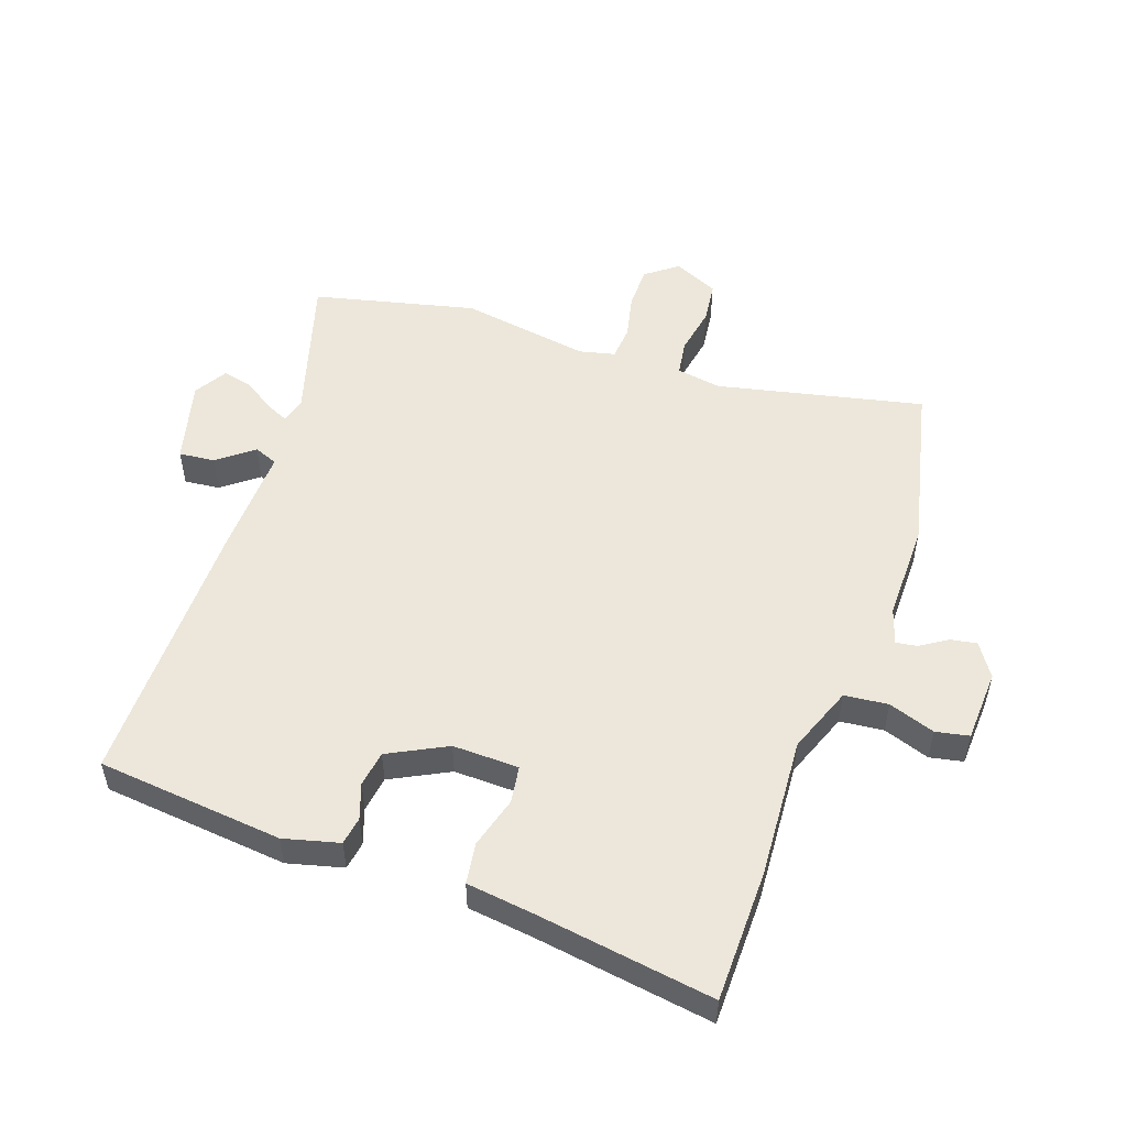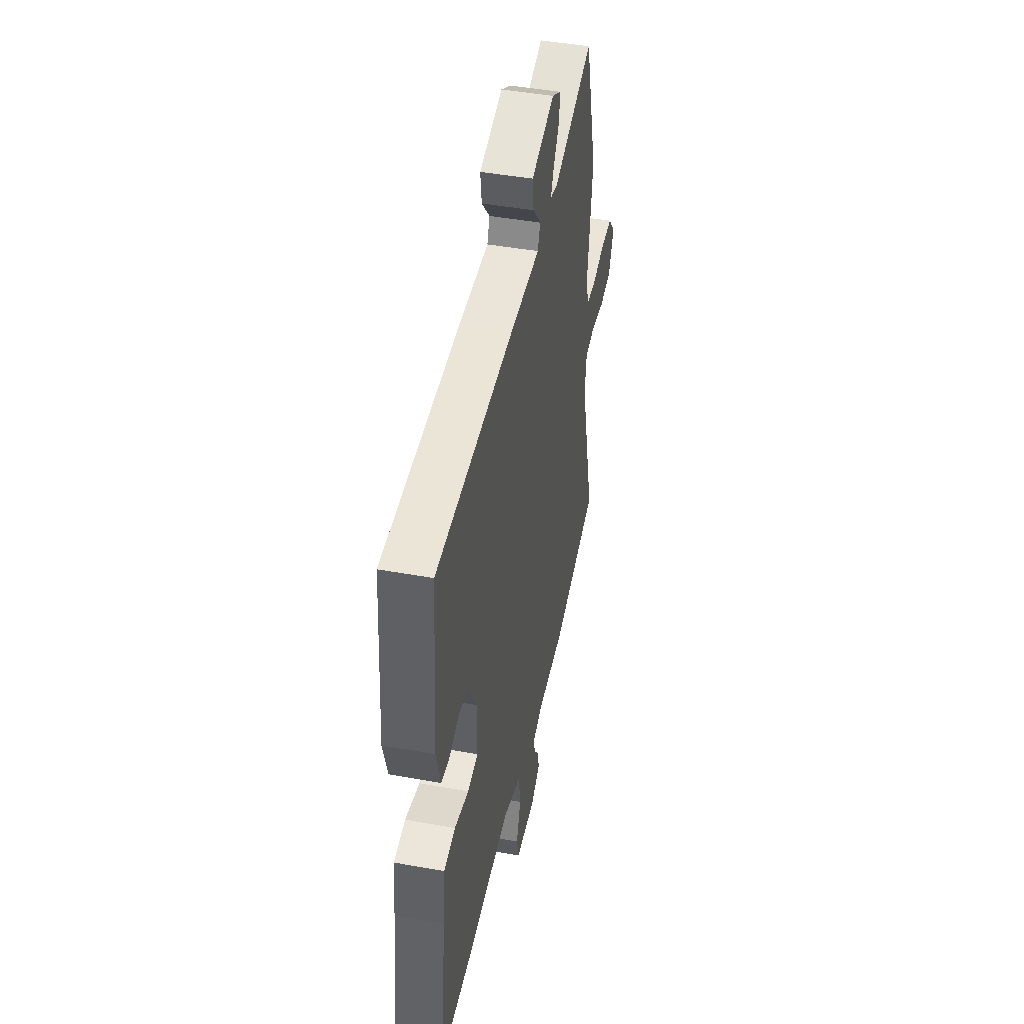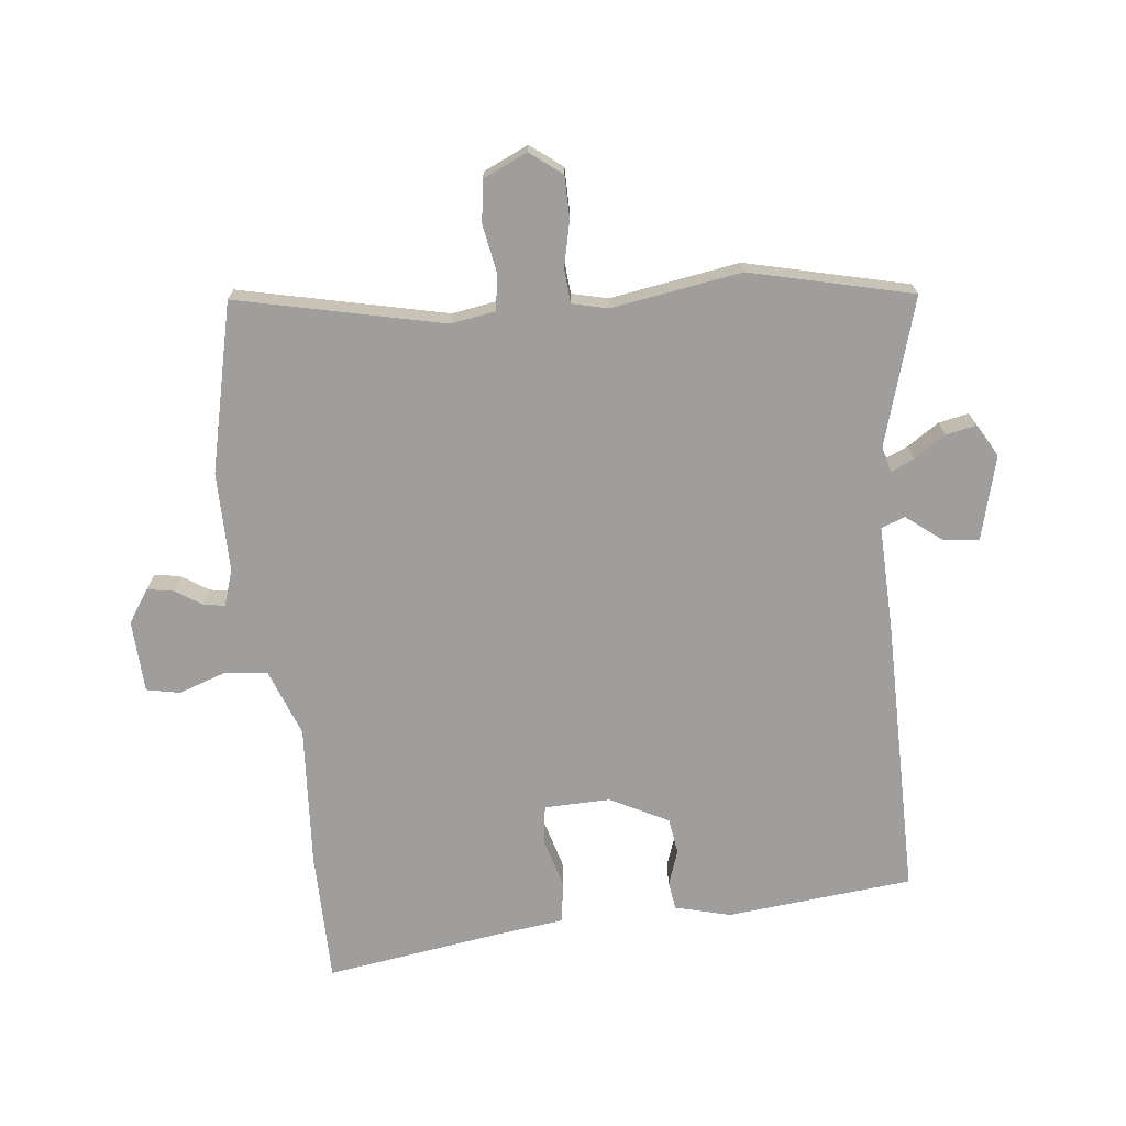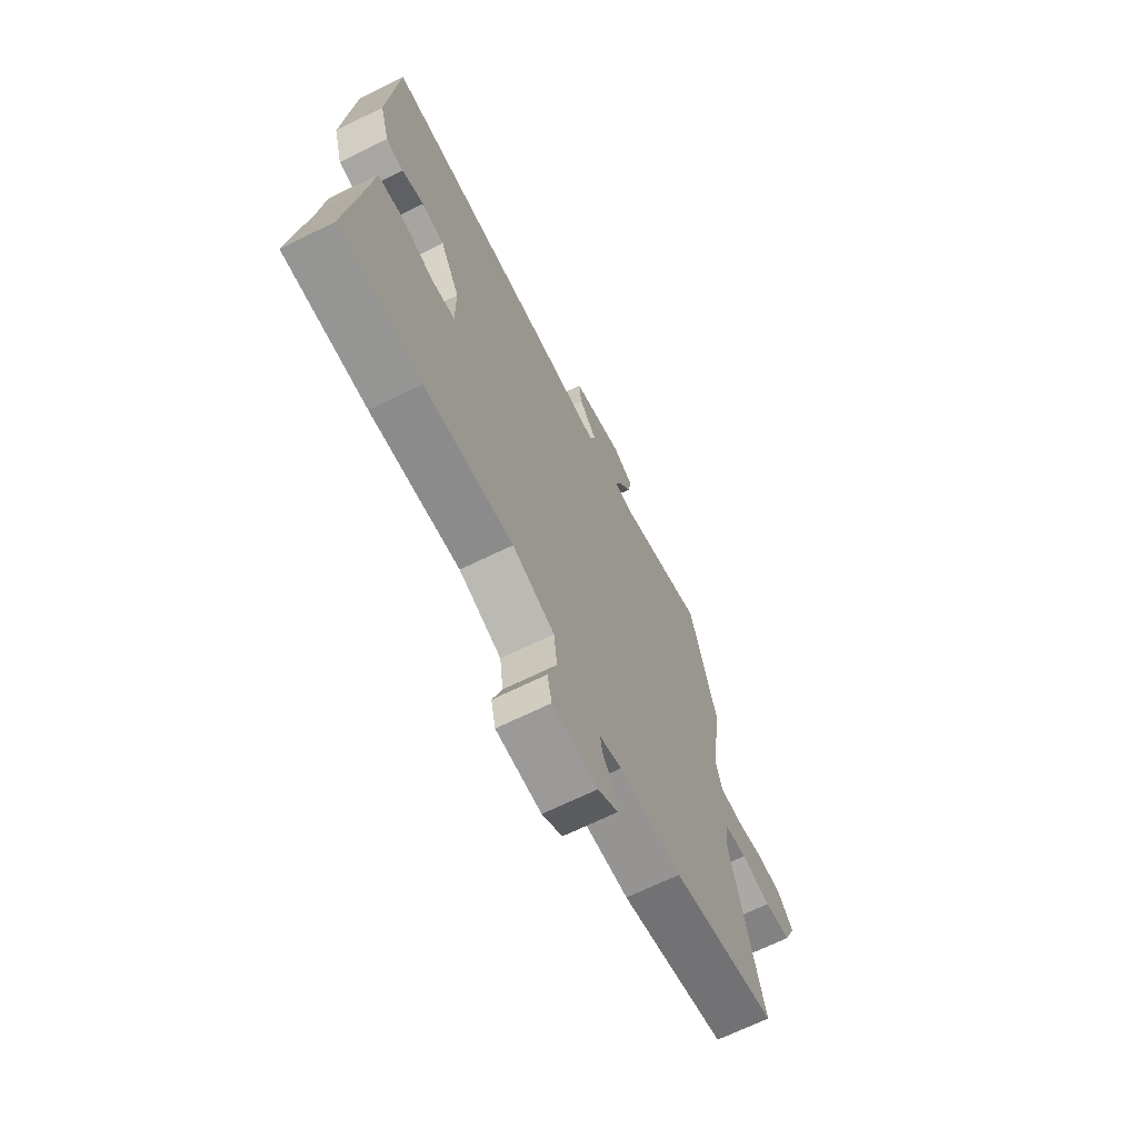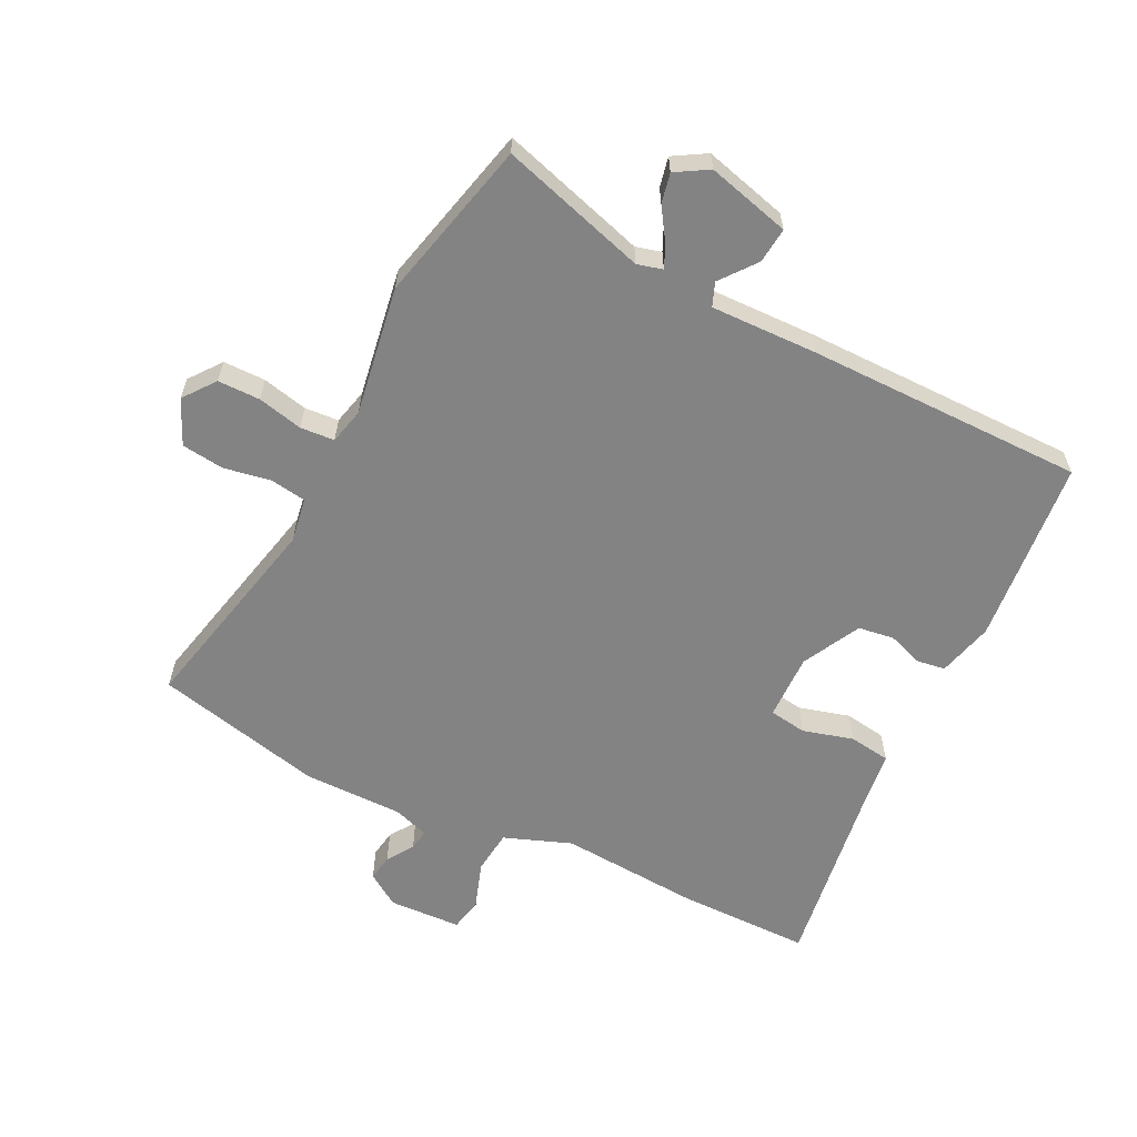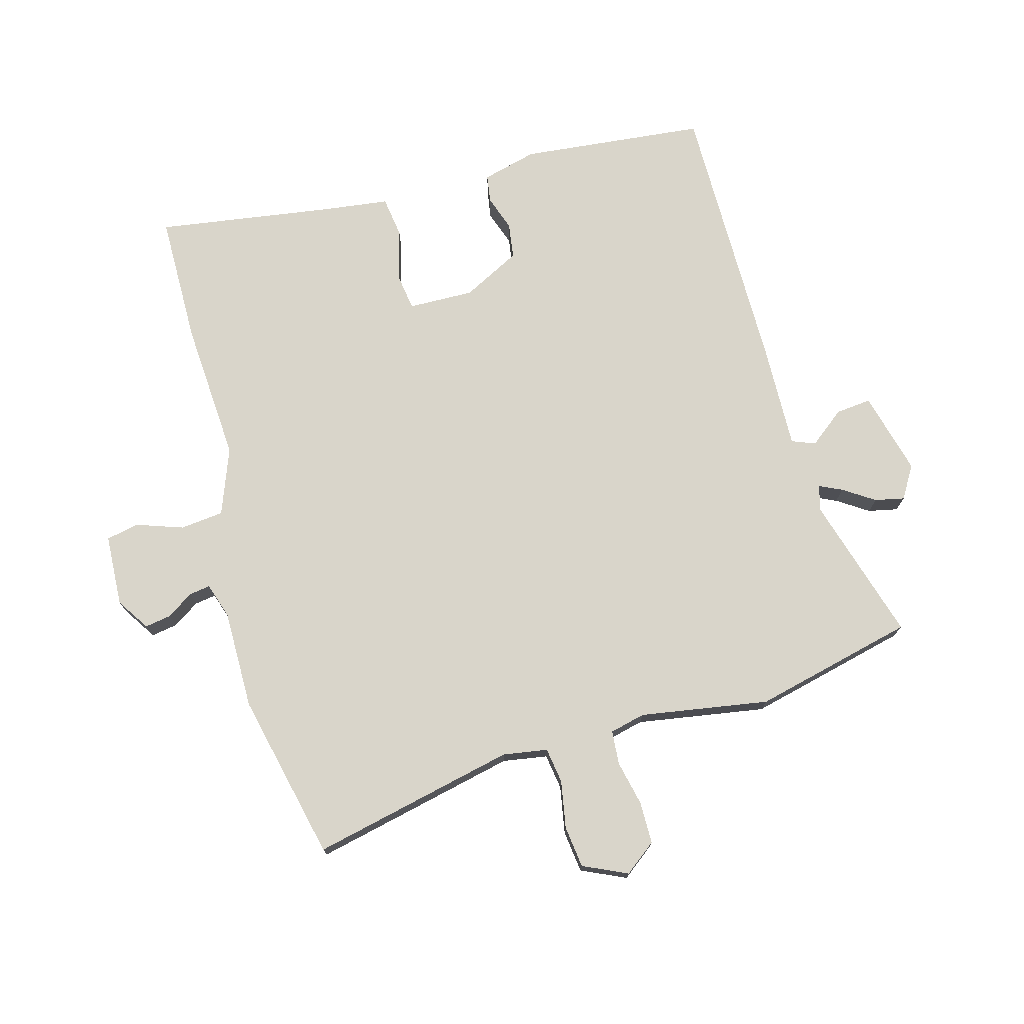
<metadata>
{"format":"obj","ext":"obj","renderer":"f3d","projection":"perspective","resolution":1024,"background":"white","views":[{"elev":52.3,"azim":110.7,"up":"+Y"},{"elev":44.9,"azim":101.9,"up":"+Z"},{"elev":-71.0,"azim":-82.5,"up":"+Y"},{"elev":-68.1,"azim":116.2,"up":"+Z"},{"elev":-61.1,"azim":-25.2,"up":"+Y"},{"elev":74.4,"azim":-104.1,"up":"+Y"}]}
</metadata>
<code>
v 0.498 0.07 0.469
v 0.521 0.07 0.17
v 0.496 0.07 0.082
v 0.451 0.07 0.076
v 0.395 0.07 0.097
v 0.337 0.07 0.09
v 0.287 0.07 -0.002
v 0.287 0.07 -0.108
v 0.347 0.07 -0.118
v 0.429 0.07 -0.097
v 0.495 0.07 -0.108
v 0.506 0.07 -0.214
v 0.542 0.07 -0.501
v 0.331 0.07 -0.498
v 0.104 0.07 -0.478
v -0.004 0.07 -0.516
v -0.013 0.07 -0.586
v 0.011 0.07 -0.661
v -0.001 0.07 -0.714
v -0.117 0.07 -0.717
v -0.169 0.07 -0.681
v -0.161 0.07 -0.639
v -0.132 0.07 -0.597
v -0.126 0.07 -0.563
v -0.183 0.07 -0.543
v -0.343 0.07 -0.54
v -0.611 0.07 -0.472
v -0.53 0.07 -0.144
v -0.54 0.07 -0.072
v -0.597 0.07 -0.062
v -0.674 0.07 -0.074
v -0.741 0.07 -0.064
v -0.772 0.07 0.008
v -0.732 0.07 0.058
v -0.664 0.07 0.057
v -0.592 0.07 0.039
v -0.537 0.07 0.042
v -0.522 0.07 0.099
v -0.551 0.07 0.307
v -0.483 0.07 0.565
v -0.25 0.07 0.49
v -0.209 0.07 0.5
v -0.225 0.07 0.537
v -0.257 0.07 0.588
v -0.266 0.07 0.636
v -0.213 0.07 0.666
v -0.08 0.07 0.628
v -0.087 0.07 0.571
v -0.133 0.07 0.515
v -0.119 0.07 0.477
v 0.054 0.07 0.478
v 0.498 0 0.469
v 0.521 0 0.17
v 0.496 0 0.082
v 0.451 0 0.076
v 0.395 0 0.097
v 0.337 0 0.09
v 0.287 0 -0.002
v 0.287 0 -0.108
v 0.347 0 -0.118
v 0.429 0 -0.097
v 0.495 0 -0.108
v 0.506 0 -0.214
v 0.542 0 -0.501
v 0.331 0 -0.498
v 0.104 0 -0.478
v -0.004 0 -0.516
v -0.013 0 -0.586
v 0.011 0 -0.661
v -0.001 0 -0.714
v -0.117 0 -0.717
v -0.169 0 -0.681
v -0.161 0 -0.639
v -0.132 0 -0.597
v -0.126 0 -0.563
v -0.183 0 -0.543
v -0.343 0 -0.54
v -0.611 0 -0.472
v -0.53 0 -0.144
v -0.54 0 -0.072
v -0.597 0 -0.062
v -0.674 0 -0.074
v -0.741 0 -0.064
v -0.772 0 0.008
v -0.732 0 0.058
v -0.664 0 0.057
v -0.592 0 0.039
v -0.537 0 0.042
v -0.522 0 0.099
v -0.551 0 0.307
v -0.483 0 0.565
v -0.25 0 0.49
v -0.209 0 0.5
v -0.225 0 0.537
v -0.257 0 0.588
v -0.266 0 0.636
v -0.213 0 0.666
v -0.08 0 0.628
v -0.087 0 0.571
v -0.133 0 0.515
v -0.119 0 0.477
v 0.054 0 0.478
f 50 51 1 2
f 46 47 48 49
f 46 49 50
f 43 44 45 46
f 42 43 46 50
f 41 42 50 2
f 38 39 40 41
f 37 38 41 2
f 33 34 35 36
f 33 36 37
f 30 31 32 33
f 29 30 33 37
f 28 29 37 2
f 25 26 27 28
f 24 25 28
f 20 21 22 23
f 20 23 24
f 17 18 19 20
f 16 17 20 24
f 12 13 14 15
f 12 15 16
f 9 10 11 12
f 8 9 12 16
f 7 8 16 24
f 2 3 4 5
f 2 5 6
f 28 2 6
f 6 7 24 28
f 53 52 102 101
f 100 99 98 97
f 101 100 97
f 97 96 95 94
f 101 97 94 93
f 53 101 93 92
f 92 91 90 89
f 53 92 89 88
f 87 86 85 84
f 88 87 84
f 84 83 82 81
f 88 84 81 80
f 53 88 80 79
f 79 78 77 76
f 79 76 75
f 74 73 72 71
f 75 74 71
f 71 70 69 68
f 75 71 68 67
f 66 65 64 63
f 67 66 63
f 63 62 61 60
f 67 63 60 59
f 75 67 59 58
f 56 55 54 53
f 57 56 53
f 57 53 79
f 79 75 58 57
f 1 52 53 2
f 2 53 54 3
f 3 54 55 4
f 4 55 56 5
f 5 56 57 6
f 6 57 58 7
f 7 58 59 8
f 8 59 60 9
f 9 60 61 10
f 10 61 62 11
f 11 62 63 12
f 12 63 64 13
f 13 64 65 14
f 14 65 66 15
f 15 66 67 16
f 16 67 68 17
f 17 68 69 18
f 18 69 70 19
f 19 70 71 20
f 20 71 72 21
f 21 72 73 22
f 22 73 74 23
f 23 74 75 24
f 24 75 76 25
f 25 76 77 26
f 26 77 78 27
f 27 78 79 28
f 28 79 80 29
f 29 80 81 30
f 30 81 82 31
f 31 82 83 32
f 32 83 84 33
f 33 84 85 34
f 34 85 86 35
f 35 86 87 36
f 36 87 88 37
f 37 88 89 38
f 38 89 90 39
f 39 90 91 40
f 40 91 92 41
f 41 92 93 42
f 42 93 94 43
f 43 94 95 44
f 44 95 96 45
f 45 96 97 46
f 46 97 98 47
f 47 98 99 48
f 48 99 100 49
f 49 100 101 50
f 50 101 102 51
f 51 102 52 1

</code>
